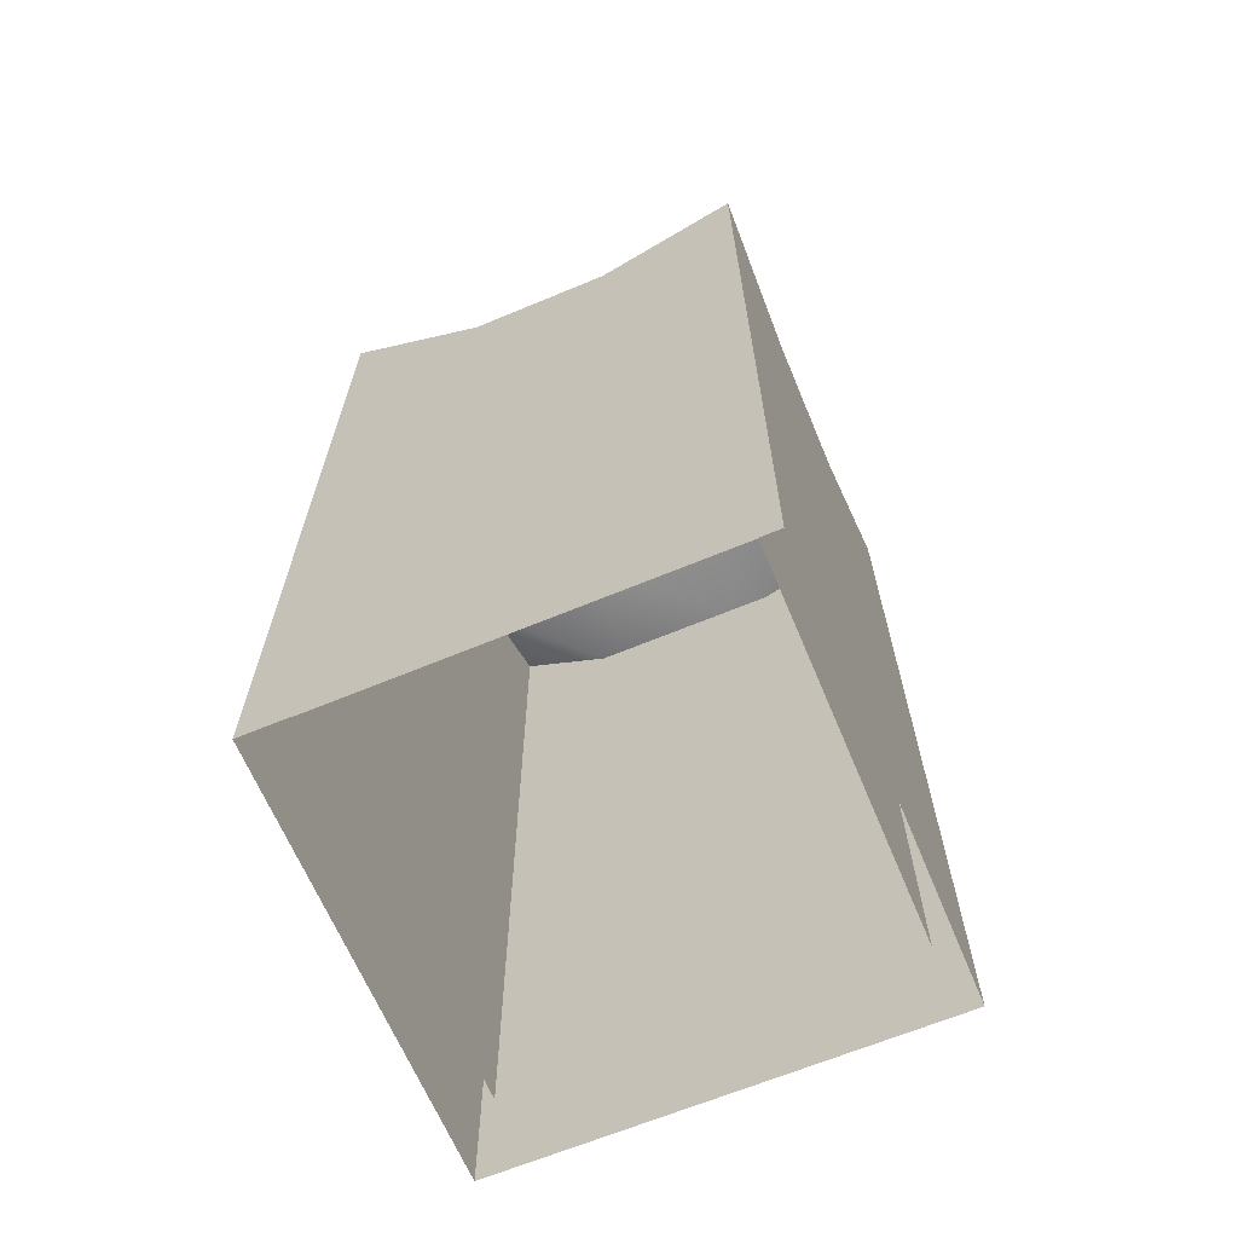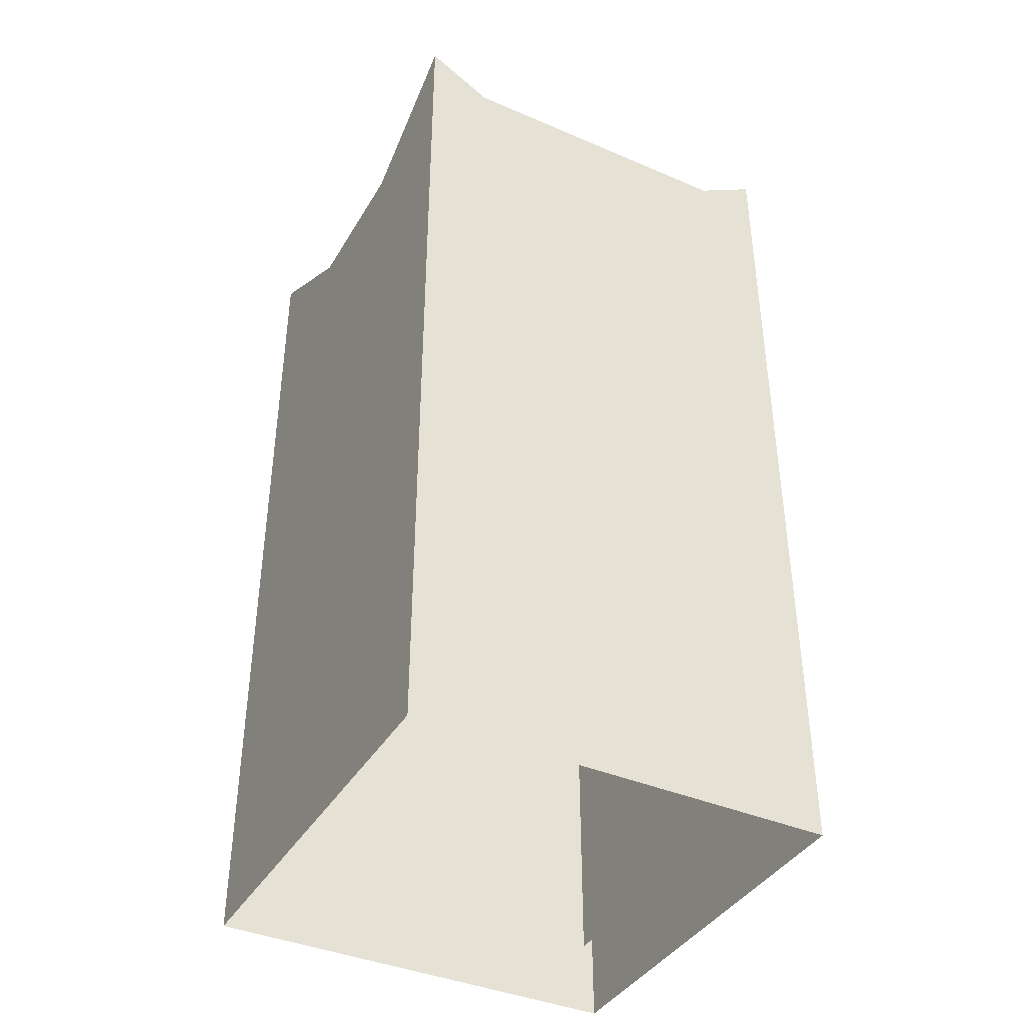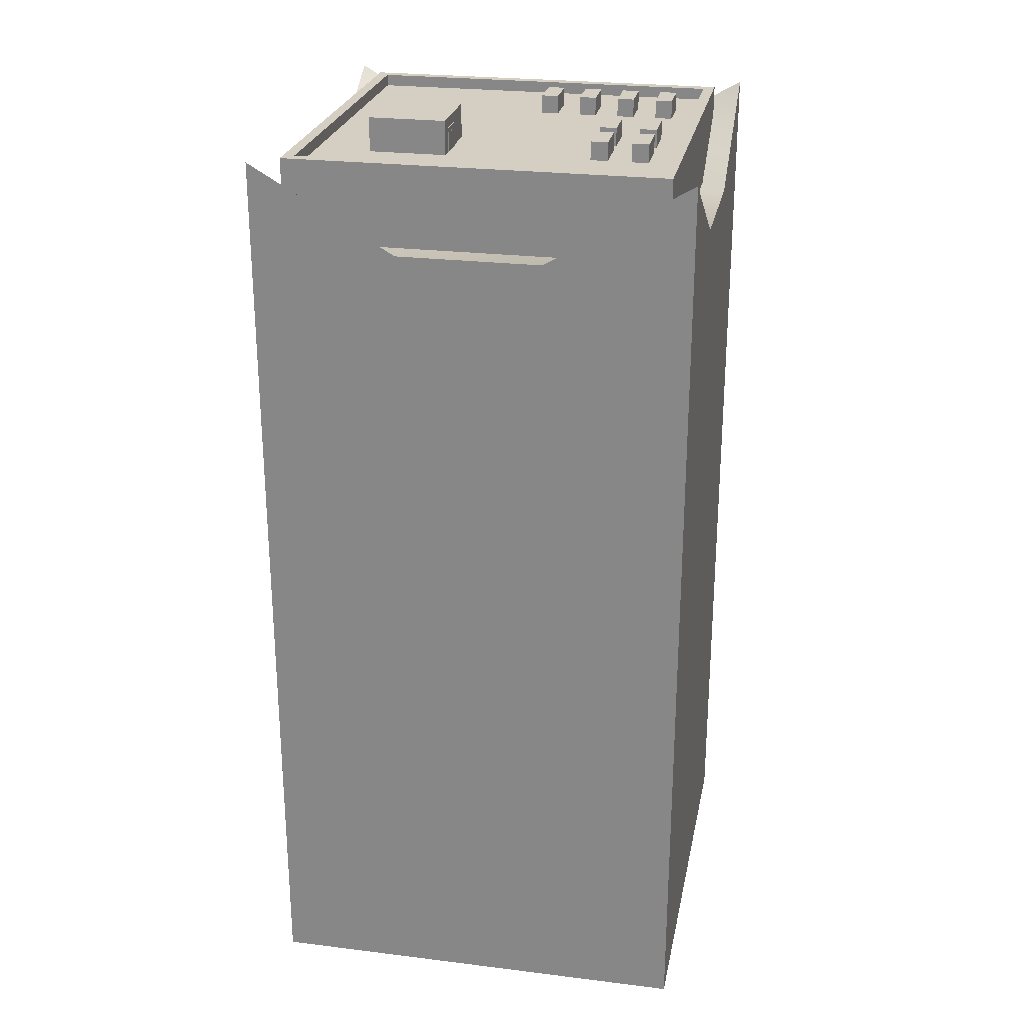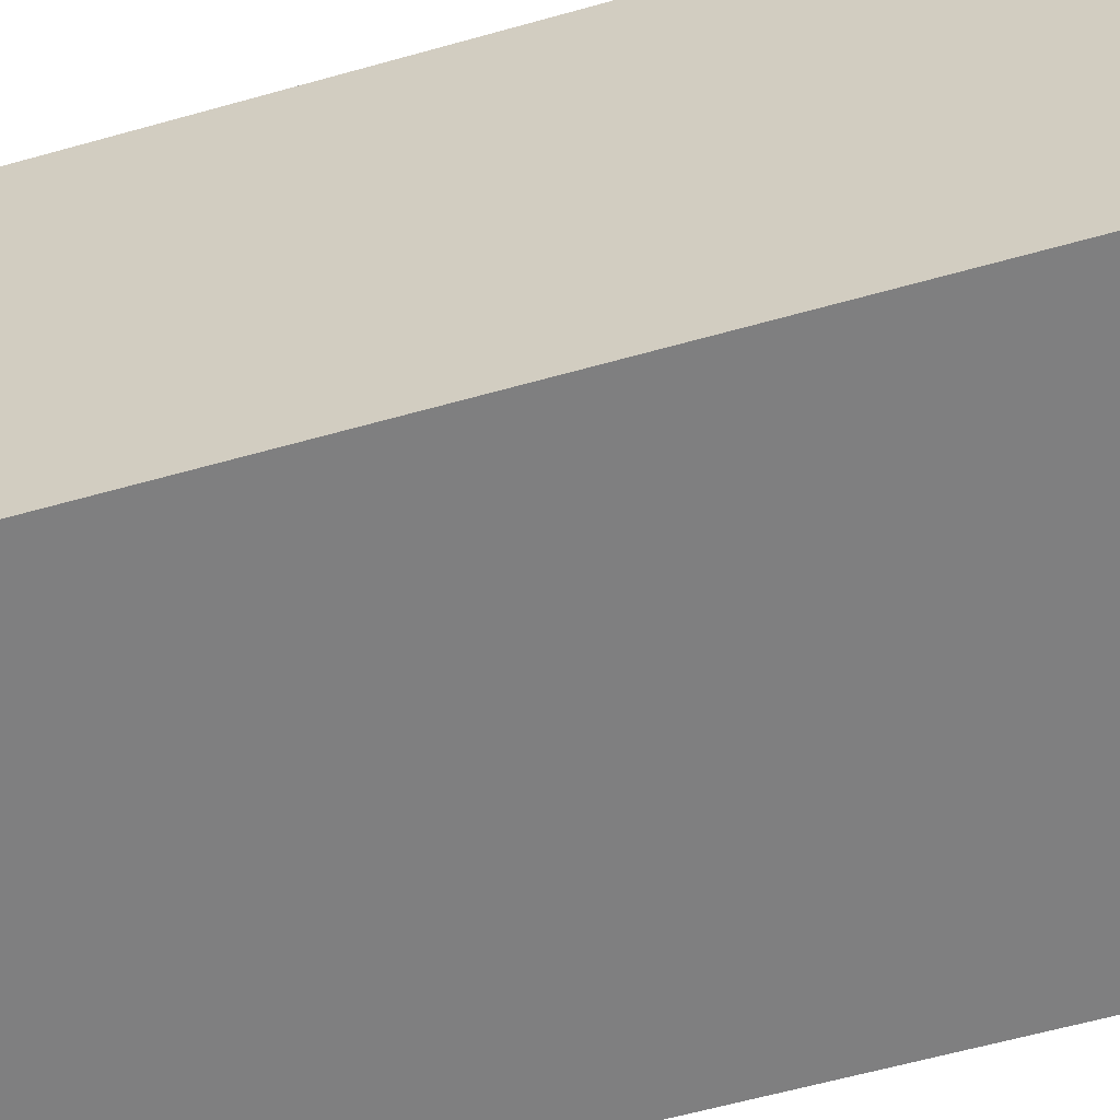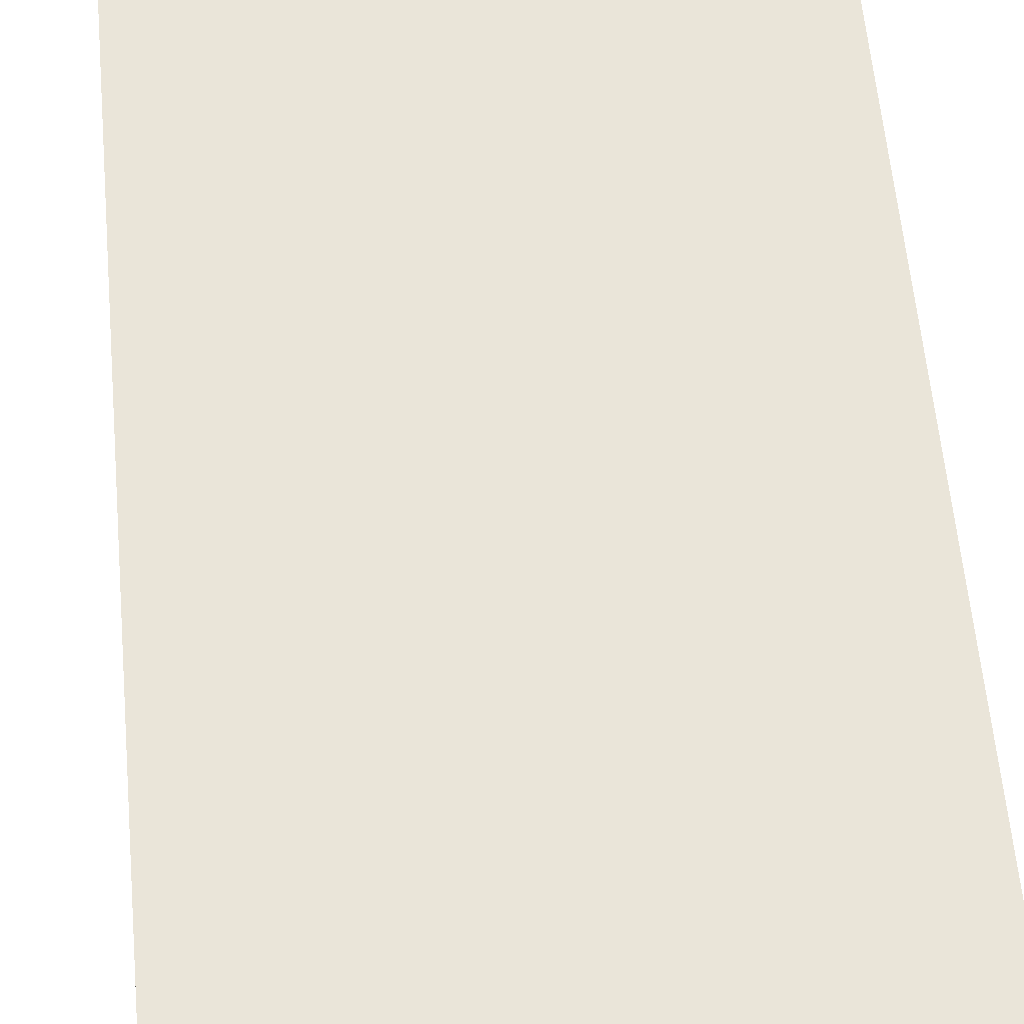
<metadata>
{"format":"obj","ext":"obj","renderer":"f3d","projection":"perspective","resolution":1024,"background":"white","views":[{"elev":-65.7,"azim":22.7,"up":"+Y"},{"elev":-39.8,"azim":62.1,"up":"+Y"},{"elev":25.4,"azim":-78.8,"up":"+Y"},{"elev":-59.8,"azim":106.2,"up":"+Z"},{"elev":57.8,"azim":-5.1,"up":"+Z"}]}
</metadata>
<code>
v 3.084 35.79 -3.084
v -3.084 35.79 3.084
v -3.084 35.79 -3.084
v 3.084 35.79 3.084
v 9.253 35.79 -3.084
v 9.253 35.79 3.084
v -9.253 35.79 3.084
v -9.253 35.79 -3.084
v 3.084 35.79 -9.253
v -3.084 35.79 -9.253
v -3.084 35.79 9.253
v 3.084 35.79 9.253
v 9.253 39.4 -9.253
v -9.253 39.4 -9.253
v -9.253 39.4 9.253
v 9.253 39.4 9.253
v -3.084 35.79 9.253
v -9.253 34.41 9.253
v -9.253 39.4 9.253
v -3.084 34.41 9.253
v 3.084 35.79 9.253
v 3.084 34.41 9.253
v 9.253 34.41 9.253
v 9.253 39.4 9.253
v 3.084 35.79 -9.253
v 9.253 34.41 -9.253
v 9.253 39.4 -9.253
v 3.084 34.41 -9.253
v -3.084 35.79 -9.253
v -3.084 34.41 -9.253
v -9.253 34.41 -9.253
v -9.253 39.4 -9.253
v 9.253 35.79 3.084
v 9.253 34.41 9.253
v 9.253 39.4 9.253
v 9.253 34.41 3.084
v 9.253 35.79 -3.084
v 9.253 34.41 -3.084
v 9.253 34.41 -9.253
v 9.253 39.4 -9.253
v -9.253 35.79 -3.084
v -9.253 34.41 -9.253
v -9.253 39.4 -9.253
v -9.253 34.41 -3.084
v -9.253 35.79 3.084
v -9.253 34.41 3.084
v -9.253 34.41 9.253
v -9.253 39.4 9.253
v -7.674 38.84 7.674
v 7.674 38.84 -7.674
v 7.674 38.84 7.674
v -7.674 38.84 -7.674
v 8.149 2.688 8.149
v -8.149 5.796 8.149
v 8.149 5.796 8.149
v -8.149 2.688 8.149
v 8.149 2.688 -8.149
v 8.149 5.796 8.149
v 8.149 5.796 -8.149
v 8.149 2.688 8.149
v -8.149 2.688 -8.149
v 8.149 5.796 -8.149
v -8.149 5.796 -8.149
v 8.149 2.688 -8.149
v -8.149 2.688 8.149
v -8.149 5.796 -8.149
v -8.149 5.796 8.149
v -8.149 2.688 -8.149
v -8.149 39.35 8.149
v 7.674 39.35 7.674
v 8.149 39.35 8.149
v -7.674 39.35 7.674
v 7.674 39.35 -7.674
v 8.149 39.35 -8.149
v -7.674 39.35 -7.674
v -8.149 39.35 -8.149
v -7.674 39.35 7.674
v 7.674 38.84 7.674
v 7.674 39.35 7.674
v -7.674 38.84 7.674
v 7.674 39.35 7.674
v 7.674 38.84 -7.674
v 7.674 39.35 -7.674
v 7.674 38.84 7.674
v 7.674 39.35 -7.674
v -7.674 38.84 -7.674
v -7.674 39.35 -7.674
v 7.674 38.84 -7.674
v -7.674 39.35 -7.674
v -7.674 38.84 7.674
v -7.674 39.35 7.674
v -7.674 38.84 -7.674
v -9.253 34.41 9.253
v -3.084 34.41 9.253
v -9.253 5.796 9.253
v 3.084 34.41 9.253
v 9.253 5.796 9.253
v 9.253 34.41 9.253
v 9.253 34.41 -9.253
v 3.084 34.41 -9.253
v 9.253 5.796 -9.253
v -3.084 34.41 -9.253
v -9.253 5.796 -9.253
v -9.253 34.41 -9.253
v 9.253 34.41 9.253
v 9.253 34.41 3.084
v 9.253 5.796 9.253
v 9.253 34.41 -3.084
v 9.253 5.796 -9.253
v 9.253 34.41 -9.253
v -9.253 34.41 -9.253
v -9.253 34.41 -3.084
v -9.253 5.796 -9.253
v -9.253 34.41 3.084
v -9.253 5.796 9.253
v -9.253 34.41 9.253
v 8.149 39.35 8.149
v -8.149 38.55 8.149
v -8.149 39.35 8.149
v 8.149 38.55 8.149
v 8.149 39.35 -8.149
v 8.149 38.55 8.149
v 8.149 39.35 8.149
v 8.149 38.55 -8.149
v -8.149 39.35 -8.149
v 8.149 38.55 -8.149
v 8.149 39.35 -8.149
v -8.149 38.55 -8.149
v -8.149 39.35 8.149
v -8.149 38.55 -8.149
v -8.149 39.35 -8.149
v -8.149 38.55 8.149
v 8.149 38.55 8.149
v -8.149 5.796 8.149
v -8.149 38.55 8.149
v 8.149 5.796 8.149
v 8.149 38.55 -8.149
v 8.149 5.796 8.149
v 8.149 38.55 8.149
v 8.149 5.796 -8.149
v -8.149 38.55 -8.149
v 8.149 5.796 -8.149
v 8.149 38.55 -8.149
v -8.149 5.796 -8.149
v -8.149 38.55 8.149
v -8.149 5.796 -8.149
v -8.149 38.55 -8.149
v -8.149 5.796 8.149
v 9.253 -5.666e-16 9.253
v -9.253 5.796 9.253
v 9.253 5.796 9.253
v -9.253 -5.666e-16 9.253
v 9.253 5.666e-16 -9.253
v 9.253 5.796 9.253
v 9.253 5.796 -9.253
v 9.253 -5.666e-16 9.253
v -9.253 5.666e-16 -9.253
v 9.253 5.796 -9.253
v -9.253 5.796 -9.253
v 9.253 5.666e-16 -9.253
v -9.253 -5.666e-16 9.253
v -9.253 5.796 -9.253
v -9.253 5.796 9.253
v -9.253 5.666e-16 -9.253
v 4.558 39.64 5.926
v 5.374 39.64 6.656
v 3.668 39.64 6.656
v 5.374 39.64 5.926
v 3.668 39.64 5.926
v 4.558 38.8 5.926
v 5.374 39.64 5.926
v 4.558 39.64 5.926
v 5.374 38.8 5.926
v 3.668 38.8 5.926
v 3.668 39.64 5.926
v 3.668 38.8 5.926
v 3.668 39.64 6.656
v 3.668 38.8 6.656
v 3.668 39.64 5.926
v 5.374 38.8 6.656
v 5.374 39.64 5.926
v 5.374 38.8 5.926
v 5.374 39.64 6.656
v 5.374 38.8 6.656
v 3.668 39.64 6.656
v 5.374 39.64 6.656
v 3.668 38.8 6.656
v 4.558 39.64 4.18
v 5.374 39.64 4.911
v 3.668 39.64 4.911
v 5.374 39.64 4.18
v 3.668 39.64 4.18
v 4.558 38.8 4.18
v 5.374 39.64 4.18
v 4.558 39.64 4.18
v 5.374 38.8 4.18
v 3.668 38.8 4.18
v 3.668 39.64 4.18
v 3.668 38.8 4.18
v 3.668 39.64 4.911
v 3.668 38.8 4.911
v 3.668 39.64 4.18
v 5.374 38.8 4.911
v 5.374 39.64 4.18
v 5.374 38.8 4.18
v 5.374 39.64 4.911
v 5.374 38.8 4.911
v 3.668 39.64 4.911
v 5.374 39.64 4.911
v 3.668 38.8 4.911
v 4.558 39.64 2.435
v 5.374 39.64 3.165
v 3.668 39.64 3.165
v 5.374 39.64 2.435
v 3.668 39.64 2.435
v 4.558 38.8 2.435
v 5.374 39.64 2.435
v 4.558 39.64 2.435
v 5.374 38.8 2.435
v 3.668 38.8 2.435
v 3.668 39.64 2.435
v 3.668 38.8 2.435
v 3.668 39.64 3.165
v 3.668 38.8 3.165
v 3.668 39.64 2.435
v 5.374 38.8 3.165
v 5.374 39.64 2.435
v 5.374 38.8 2.435
v 5.374 39.64 3.165
v 5.374 38.8 3.165
v 3.668 39.64 3.165
v 5.374 39.64 3.165
v 3.668 38.8 3.165
v 4.558 39.64 0.6896
v 5.374 39.64 1.42
v 3.668 39.64 1.42
v 5.374 39.64 0.6896
v 3.668 39.64 0.6896
v 4.558 38.8 0.6896
v 5.374 39.64 0.6896
v 4.558 39.64 0.6896
v 5.374 38.8 0.6896
v 3.668 38.8 0.6896
v 3.668 39.64 0.6896
v 3.668 38.8 0.6896
v 3.668 39.64 1.42
v 3.668 38.8 1.42
v 3.668 39.64 0.6896
v 5.374 38.8 1.42
v 5.374 39.64 0.6896
v 5.374 38.8 0.6896
v 5.374 39.64 1.42
v 5.374 38.8 1.42
v 3.668 39.64 1.42
v 5.374 39.64 1.42
v 3.668 38.8 1.42
v -0.7696 39.64 5.926
v 0.04611 39.64 6.656
v -1.66 39.64 6.656
v 0.04611 39.64 5.926
v -1.66 39.64 5.926
v -0.7696 38.8 5.926
v 0.04611 39.64 5.926
v -0.7696 39.64 5.926
v 0.04611 38.8 5.926
v -1.66 38.8 5.926
v -1.66 39.64 5.926
v -1.66 38.8 5.926
v -1.66 39.64 6.656
v -1.66 38.8 6.656
v -1.66 39.64 5.926
v 0.04611 38.8 6.656
v 0.04611 39.64 5.926
v 0.04611 38.8 5.926
v 0.04611 39.64 6.656
v 0.04611 38.8 6.656
v -1.66 39.64 6.656
v 0.04611 39.64 6.656
v -1.66 38.8 6.656
v -0.7696 39.64 4.18
v 0.04611 39.64 4.911
v -1.66 39.64 4.911
v 0.04611 39.64 4.18
v -1.66 39.64 4.18
v -0.7696 38.8 4.18
v 0.04611 39.64 4.18
v -0.7696 39.64 4.18
v 0.04611 38.8 4.18
v -1.66 38.8 4.18
v -1.66 39.64 4.18
v -1.66 38.8 4.18
v -1.66 39.64 4.911
v -1.66 38.8 4.911
v -1.66 39.64 4.18
v 0.04611 38.8 4.911
v 0.04611 39.64 4.18
v 0.04611 38.8 4.18
v 0.04611 39.64 4.911
v 0.04611 38.8 4.911
v -1.66 39.64 4.911
v 0.04611 39.64 4.911
v -1.66 38.8 4.911
v -3.229 39.64 4.18
v -2.413 39.64 4.911
v -4.119 39.64 4.911
v -2.413 39.64 4.18
v -4.119 39.64 4.18
v -3.229 38.8 4.18
v -2.413 39.64 4.18
v -3.229 39.64 4.18
v -2.413 38.8 4.18
v -4.119 38.8 4.18
v -4.119 39.64 4.18
v -4.119 38.8 4.18
v -4.119 39.64 4.911
v -4.119 38.8 4.911
v -4.119 39.64 4.18
v -2.413 38.8 4.911
v -2.413 39.64 4.18
v -2.413 38.8 4.18
v -2.413 39.64 4.911
v -2.413 38.8 4.911
v -4.119 39.64 4.911
v -2.413 39.64 4.911
v -4.119 38.8 4.911
v -3.229 39.64 5.926
v -2.413 39.64 6.656
v -4.119 39.64 6.656
v -2.413 39.64 5.926
v -4.119 39.64 5.926
v -3.229 38.8 5.926
v -2.413 39.64 5.926
v -3.229 39.64 5.926
v -2.413 38.8 5.926
v -4.119 38.8 5.926
v -4.119 39.64 5.926
v -4.119 38.8 5.926
v -4.119 39.64 6.656
v -4.119 38.8 6.656
v -4.119 39.64 5.926
v -2.413 38.8 6.656
v -2.413 39.64 5.926
v -2.413 38.8 5.926
v -2.413 39.64 6.656
v -2.413 38.8 6.656
v -4.119 39.64 6.656
v -2.413 39.64 6.656
v -4.119 38.8 6.656
v -1.336 40.31 -1.99
v -4.512 40.31 -5.299
v -1.336 40.31 -5.299
v -4.512 40.31 -1.99
v -1.336 38.79 -1.99
v -1.336 40.31 -5.299
v -1.336 38.79 -5.299
v -1.336 40.31 -1.99
v -1.336 38.79 -5.299
v -4.512 40.31 -5.299
v -4.512 38.79 -5.299
v -1.336 40.31 -5.299
v -4.512 38.79 -5.299
v -4.512 40.31 -1.99
v -4.512 38.79 -1.99
v -4.512 40.31 -5.299
v -4.512 38.79 -1.99
v -1.336 40.31 -1.99
v -1.336 38.79 -1.99
v -4.512 40.31 -1.99
v -3.455 38.79 -1.952
v -2.886 38.79 -2.276
v -3.455 38.79 -2.276
v -2.886 38.79 -1.952
v -3.455 39.88 -1.952
v -2.886 39.88 -2.276
v -2.886 39.88 -1.952
v -3.455 39.88 -2.276
v -3.455 38.79 -1.952
v -2.886 39.88 -1.952
v -2.886 38.79 -1.952
v -3.455 39.88 -1.952
v -2.886 38.79 -1.952
v -2.886 39.88 -2.276
v -2.886 38.79 -2.276
v -2.886 39.88 -1.952
v -3.455 38.79 -2.276
v -3.455 39.88 -1.952
v -3.455 38.79 -1.952
v -3.455 39.88 -2.276
v -4.028 38.79 -1.952
v -3.459 38.79 -2.276
v -4.028 38.79 -2.276
v -3.459 38.79 -1.952
v -4.028 39.88 -1.952
v -3.459 39.88 -2.276
v -3.459 39.88 -1.952
v -4.028 39.88 -2.276
v -4.028 38.79 -1.952
v -3.459 39.88 -1.952
v -3.459 38.79 -1.952
v -4.028 39.88 -1.952
v -3.459 38.79 -1.952
v -3.459 39.88 -2.276
v -3.459 38.79 -2.276
v -3.459 39.88 -1.952
v -4.028 38.79 -2.276
v -4.028 39.88 -1.952
v -4.028 38.79 -1.952
v -4.028 39.88 -2.276
g Skyscraper_29
f 3 2 1
f 4 1 2
f 1 4 5
f 6 5 4
f 2 3 7
f 8 7 3
f 1 9 3
f 9 1 5
f 10 3 9
f 10 8 3
f 2 11 4
f 11 2 7
f 12 4 11
f 12 6 4
f 13 9 5
f 14 8 10
f 15 11 7
f 16 6 12
f 19 18 17
f 20 17 18
f 17 20 21
f 22 21 20
f 22 23 21
f 24 21 23
f 27 26 25
f 28 25 26
f 25 28 29
f 30 29 28
f 30 31 29
f 32 29 31
f 35 34 33
f 36 33 34
f 33 36 37
f 38 37 36
f 38 39 37
f 40 37 39
f 43 42 41
f 44 41 42
f 41 44 45
f 46 45 44
f 46 47 45
f 48 45 47
f 51 50 49
f 52 49 50
f 55 54 53
f 56 53 54
f 59 58 57
f 60 57 58
f 63 62 61
f 64 61 62
f 67 66 65
f 68 65 66
f 71 70 69
f 72 69 70
f 70 71 73
f 74 73 71
f 73 74 75
f 76 75 74
f 69 72 76
f 75 76 72
f 79 78 77
f 80 77 78
f 83 82 81
f 84 81 82
f 87 86 85
f 88 85 86
f 91 90 89
f 92 89 90
f 95 94 93
f 94 95 96
f 97 96 95
f 98 96 97
f 101 100 99
f 100 101 102
f 103 102 101
f 104 102 103
f 107 106 105
f 106 107 108
f 109 108 107
f 110 108 109
f 113 112 111
f 112 113 114
f 115 114 113
f 116 114 115
f 119 118 117
f 120 117 118
f 123 122 121
f 124 121 122
f 127 126 125
f 128 125 126
f 131 130 129
f 132 129 130
f 135 134 133
f 136 133 134
f 139 138 137
f 140 137 138
f 143 142 141
f 144 141 142
f 147 146 145
f 148 145 146
f 151 150 149
f 152 149 150
f 155 154 153
f 156 153 154
f 159 158 157
f 160 157 158
f 163 162 161
f 164 161 162
f 167 166 165
f 168 165 166
f 169 167 165
f 172 171 170
f 173 170 171
f 170 174 172
f 175 172 174
f 178 177 176
f 179 176 177
f 182 181 180
f 183 180 181
f 186 185 184
f 187 184 185
f 190 189 188
f 191 188 189
f 192 190 188
f 195 194 193
f 196 193 194
f 193 197 195
f 198 195 197
f 201 200 199
f 202 199 200
f 205 204 203
f 206 203 204
f 209 208 207
f 210 207 208
f 213 212 211
f 214 211 212
f 215 213 211
f 218 217 216
f 219 216 217
f 216 220 218
f 221 218 220
f 224 223 222
f 225 222 223
f 228 227 226
f 229 226 227
f 232 231 230
f 233 230 231
f 236 235 234
f 237 234 235
f 238 236 234
f 241 240 239
f 242 239 240
f 239 243 241
f 244 241 243
f 247 246 245
f 248 245 246
f 251 250 249
f 252 249 250
f 255 254 253
f 256 253 254
f 259 258 257
f 260 257 258
f 261 259 257
f 264 263 262
f 265 262 263
f 262 266 264
f 267 264 266
f 270 269 268
f 271 268 269
f 274 273 272
f 275 272 273
f 278 277 276
f 279 276 277
f 282 281 280
f 283 280 281
f 284 282 280
f 287 286 285
f 288 285 286
f 285 289 287
f 290 287 289
f 293 292 291
f 294 291 292
f 297 296 295
f 298 295 296
f 301 300 299
f 302 299 300
f 305 304 303
f 306 303 304
f 307 305 303
f 310 309 308
f 311 308 309
f 308 312 310
f 313 310 312
f 316 315 314
f 317 314 315
f 320 319 318
f 321 318 319
f 324 323 322
f 325 322 323
f 328 327 326
f 329 326 327
f 330 328 326
f 333 332 331
f 334 331 332
f 331 335 333
f 336 333 335
f 339 338 337
f 340 337 338
f 343 342 341
f 344 341 342
f 347 346 345
f 348 345 346
f 351 350 349
f 352 349 350
f 355 354 353
f 356 353 354
f 359 358 357
f 360 357 358
f 363 362 361
f 364 361 362
f 367 366 365
f 368 365 366
f 371 370 369
f 372 369 370
f 375 374 373
f 376 373 374
f 379 378 377
f 380 377 378
f 383 382 381
f 384 381 382
f 387 386 385
f 388 385 386
f 391 390 389
f 392 389 390
f 395 394 393
f 396 393 394
f 399 398 397
f 400 397 398
f 403 402 401
f 404 401 402
f 407 406 405
f 408 405 406

</code>
